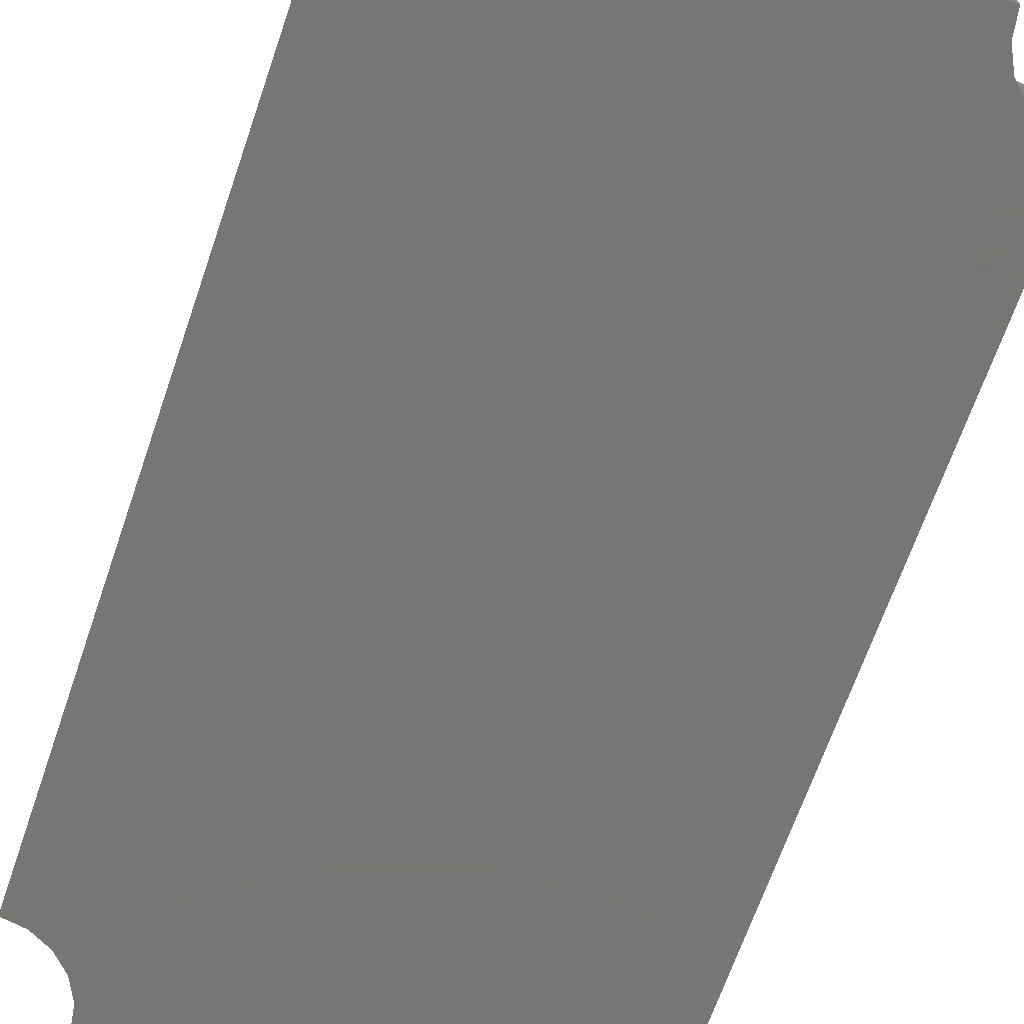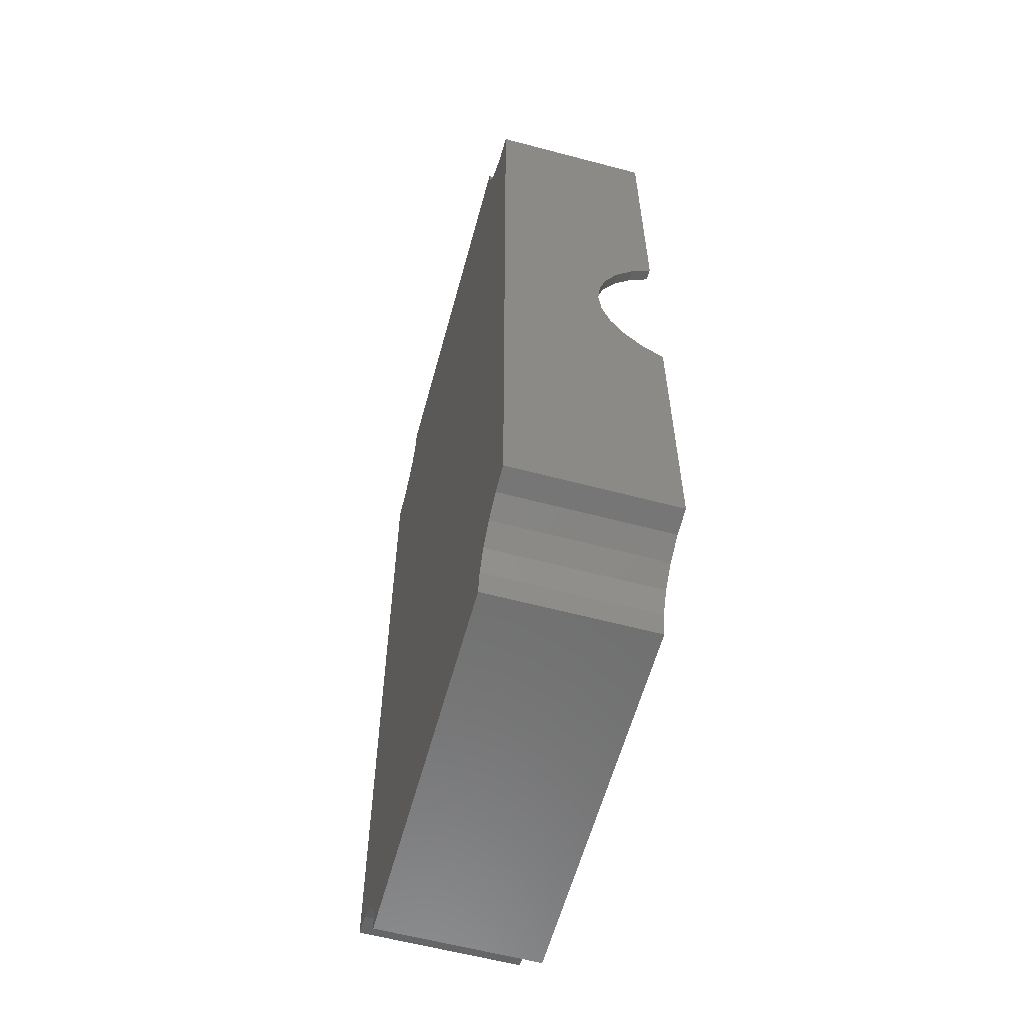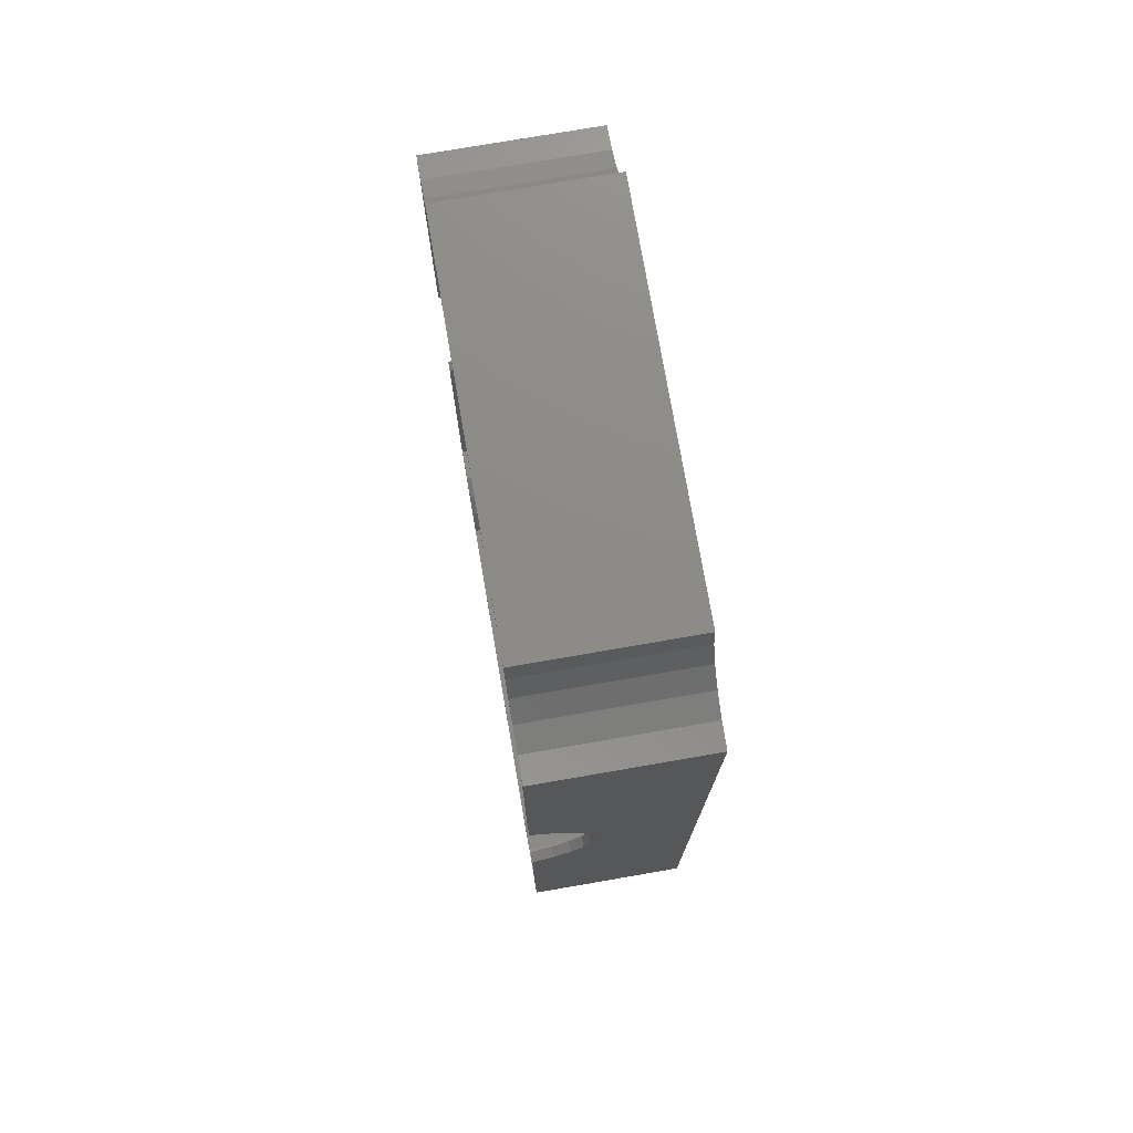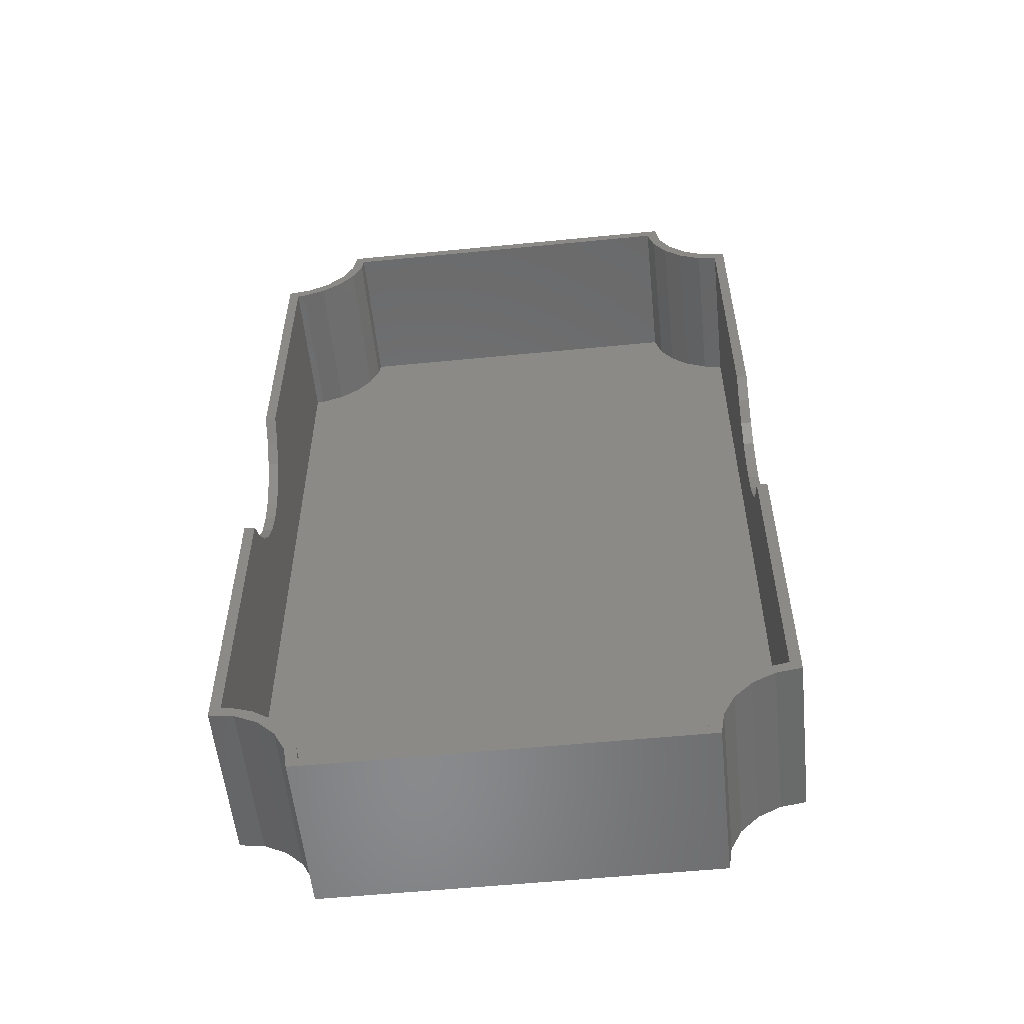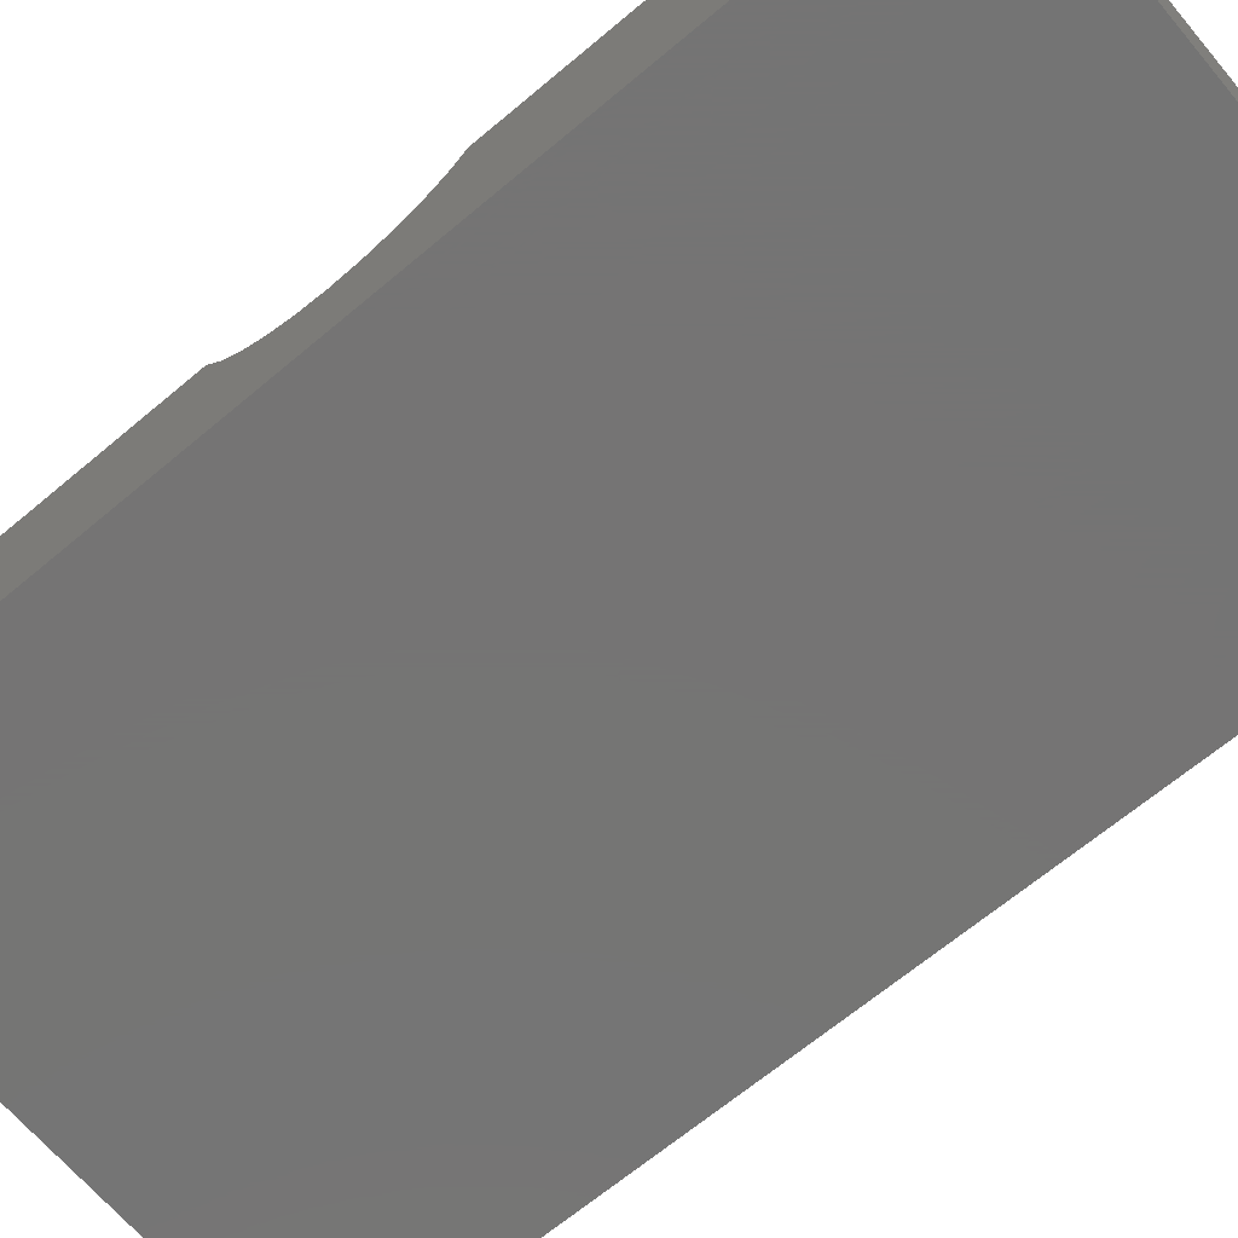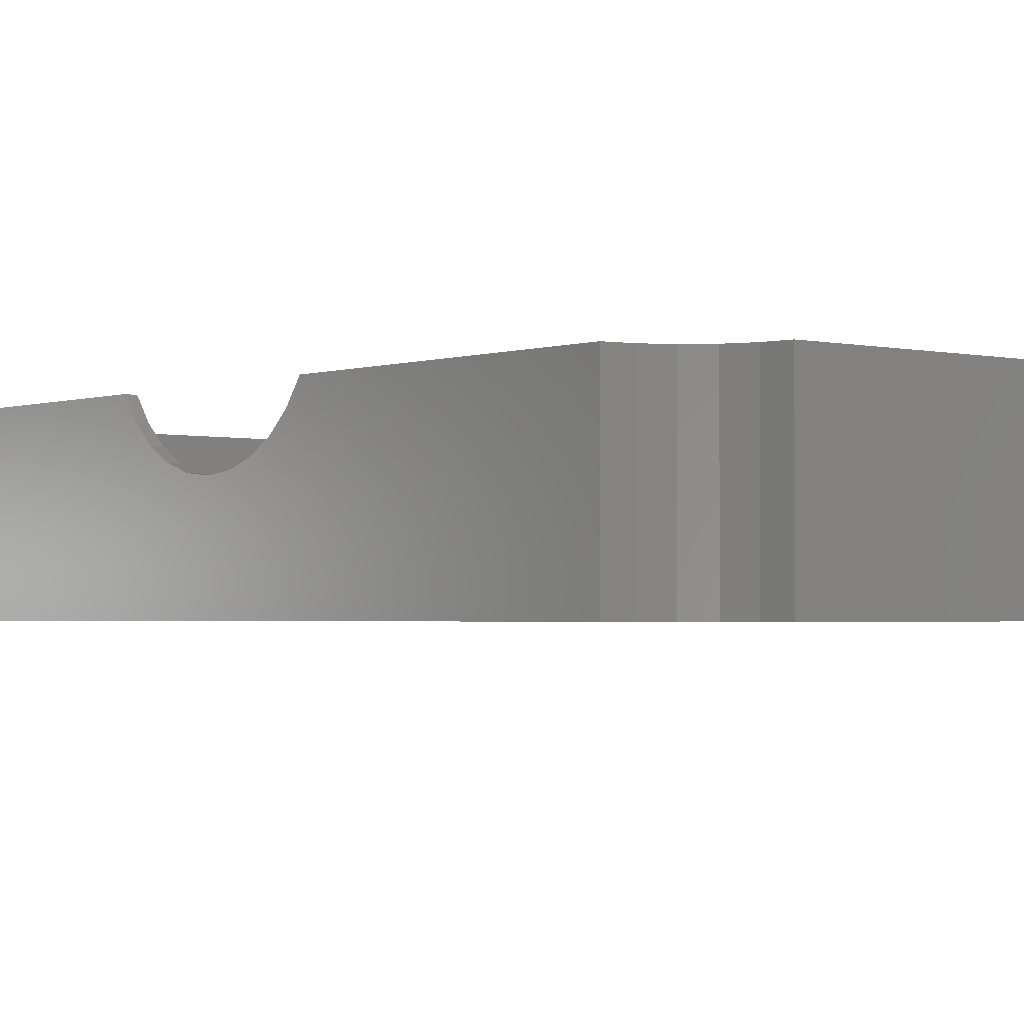
<metadata>
{"format":"stl","ext":"stl","renderer":"f3d","projection":"perspective","resolution":1024,"background":"white","views":[{"elev":-68.2,"azim":-19.1,"up":"+Z"},{"elev":-59.9,"azim":-105.2,"up":"+Y"},{"elev":75.8,"azim":80.2,"up":"+Y"},{"elev":-55.8,"azim":5.9,"up":"+Y"},{"elev":-66.9,"azim":130.1,"up":"+Z"},{"elev":-2.1,"azim":-39.5,"up":"+Z"}]}
</metadata>
<code>
# stl→obj: 148 verts, 292 faces
v -1.92 69.73 -0.6
v -1.92 45.74 12.4
v -1.92 69.73 12.4
v -1.92 44.51 10.71
v -1.92 42.96 9.31
v -1.92 41.15 8.265
v -1.92 39.16 7.619
v -1.92 37.08 7.4
v -1.92 4.43 -0.6
v -1.92 35 7.619
v -1.92 33.01 8.265
v -1.92 31.2 9.31
v -1.92 29.65 10.71
v -1.92 28.42 12.4
v -1.92 4.43 12.4
v -1.06 28.42 12.4
v -1.06 5.181 12.4
v 40.5 5.197 12.4
v 41.36 28.42 12.4
v 40.5 28.42 12.4
v 41.36 4.43 12.4
v 39.4 4.119 12.4
v 38.95 4.874 12.4
v 37.63 3.217 12.4
v 37.2 3.97 12.4
v 35.77 2.63 12.4
v 36.22 1.812 12.4
v 34.75 0.9525 12.4
v 35.32 0.04226 12.4
v 34.22 -0.9382 12.4
v 35.01 -1.92 12.4
v 34.22 -1.06 12.4
v 4.43 -1.92 12.4
v 5.172 -1.06 12.4
v 4.119 0.04226 12.4
v 5.023 0.02523 12.4
v 4.24 1.826 12.4
v 3.217 1.812 12.4
v 3.001 3.349 12.4
v 1.812 3.217 12.4
v 1.397 4.482 12.4
v 0.04226 4.119 12.4
v -0.4531 5.139 12.4
v 41.36 69.73 12.4
v 40.5 68.96 12.4
v 41.36 45.74 12.4
v 39.4 70.04 12.4
v 38.95 69.29 12.4
v 37.63 70.94 12.4
v 37.2 70.19 12.4
v 35.77 71.53 12.4
v 36.22 72.35 12.4
v 34.75 73.21 12.4
v 35.32 74.12 12.4
v 34.22 75.1 12.4
v 35.01 76.08 12.4
v 34.22 75.22 12.4
v 4.43 76.08 12.4
v 5.172 75.22 12.4
v 4.119 74.12 12.4
v 5.023 74.13 12.4
v 4.24 72.33 12.4
v 3.217 72.35 12.4
v 3.001 70.81 12.4
v 1.812 70.94 12.4
v 1.397 69.68 12.4
v 0.04226 70.04 12.4
v -0.4531 69.02 12.4
v -1.06 68.98 12.4
v -1.06 45.74 12.4
v 40.5 45.74 12.4
v 41.36 69.73 -0.6
v 41.36 44.51 10.71
v 41.36 42.96 9.31
v 41.36 41.15 8.265
v 41.36 39.16 7.619
v 41.36 37.08 7.4
v 41.36 4.43 -0.6
v 41.36 35 7.619
v 41.36 29.65 10.71
v 41.36 31.2 9.31
v 41.36 33.01 8.265
v 35.01 76.08 -0.6
v 4.43 76.08 -0.6
v 39.4 4.119 -0.6
v 39.4 70.04 -0.6
v 37.63 3.217 -0.6
v 37.63 70.94 -0.6
v 1.812 3.217 -0.6
v 36.22 1.812 -0.6
v 3.217 1.812 -0.6
v 35.32 0.04226 -0.6
v 1.812 70.94 -0.6
v 4.119 0.04226 -0.6
v 35.01 -1.92 -0.6
v 36.22 72.35 -0.6
v 4.43 -1.92 -0.6
v 4.119 74.12 -0.6
v 3.217 72.35 -0.6
v 35.32 74.12 -0.6
v 0.04226 4.119 -0.6
v 0.04226 70.04 -0.6
v -1.06 68.98 -5.722e-07
v -1.06 44.51 10.71
v -1.06 42.96 9.31
v -1.06 41.15 8.265
v -1.06 39.16 7.619
v -1.06 37.08 7.4
v -1.06 5.181 -5.722e-07
v -1.06 35 7.619
v -1.06 29.65 10.71
v -1.06 31.2 9.31
v -1.06 33.01 8.265
v 40.5 68.96 -5.722e-07
v 40.5 44.51 10.71
v 40.5 42.96 9.31
v 40.5 41.15 8.265
v 40.5 39.16 7.619
v 40.5 37.08 7.4
v 40.5 5.197 -5.722e-07
v 40.5 35 7.619
v 40.5 33.01 8.265
v 40.5 31.2 9.31
v 40.5 29.65 10.71
v 5.172 75.22 -5.722e-07
v 34.22 75.1 -5.722e-07
v 34.22 75.22 -5.722e-07
v 1.397 69.68 -5.722e-07
v 34.22 -0.9382 -5.722e-07
v 5.023 74.13 -5.722e-07
v 4.24 72.33 -5.722e-07
v 3.001 70.81 -5.722e-07
v 5.172 -1.06 -5.722e-07
v 34.22 -1.06 -5.722e-07
v 5.023 0.02523 -5.722e-07
v 1.397 4.482 -5.722e-07
v 4.24 1.826 -5.722e-07
v 3.001 3.349 -5.722e-07
v -0.4531 69.02 -5.722e-07
v -0.4531 5.139 -5.722e-07
v 38.95 69.29 -5.722e-07
v 38.95 4.874 -5.722e-07
v 37.2 70.19 -5.722e-07
v 37.2 3.97 -5.722e-07
v 35.77 71.53 -5.722e-07
v 35.77 2.63 -5.722e-07
v 34.75 73.21 -5.722e-07
v 34.75 0.9525 -5.722e-07
f 1 2 3
f 1 4 2
f 1 5 4
f 1 6 5
f 1 7 6
f 1 8 7
f 9 8 1
f 8 9 10
f 9 11 10
f 9 12 11
f 9 13 12
f 9 14 13
f 14 9 15
f 16 14 17
f 18 19 20
f 19 18 21
f 18 22 21
f 23 22 18
f 23 24 22
f 25 24 23
f 26 24 25
f 24 26 27
f 28 27 26
f 27 28 29
f 30 29 28
f 29 30 31
f 32 31 30
f 33 32 34
f 32 33 31
f 35 34 36
f 35 36 37
f 34 35 33
f 37 38 35
f 39 38 37
f 39 40 38
f 41 40 39
f 41 42 40
f 43 42 41
f 17 42 43
f 17 15 42
f 15 17 14
f 44 45 46
f 47 45 44
f 47 48 45
f 49 48 47
f 49 50 48
f 51 49 52
f 49 51 50
f 53 52 54
f 52 53 51
f 55 54 56
f 55 56 57
f 58 57 56
f 57 58 59
f 60 59 58
f 59 60 61
f 61 60 62
f 63 62 60
f 63 64 62
f 65 64 63
f 65 66 64
f 67 66 65
f 67 68 66
f 67 69 68
f 3 69 67
f 2 69 3
f 69 2 70
f 46 45 71
f 54 55 53
f 46 72 44
f 73 72 46
f 74 72 73
f 75 72 74
f 76 72 75
f 77 72 76
f 78 77 79
f 78 19 21
f 19 78 80
f 80 78 81
f 81 78 82
f 82 78 79
f 77 78 72
f 83 58 56
f 58 83 84
f 85 72 78
f 85 86 72
f 87 86 85
f 87 88 86
f 89 87 90
f 87 89 88
f 91 90 92
f 93 88 89
f 94 92 95
f 88 93 96
f 94 95 97
f 92 94 91
f 90 91 89
f 83 98 84
f 99 96 93
f 100 98 83
f 96 99 100
f 98 100 99
f 101 93 89
f 101 102 93
f 9 102 101
f 102 9 1
f 97 31 33
f 31 97 95
f 101 40 42
f 40 101 89
f 91 40 89
f 40 91 38
f 94 38 91
f 38 94 35
f 9 42 15
f 42 9 101
f 97 35 94
f 35 97 33
f 31 92 29
f 92 31 95
f 85 21 22
f 21 85 78
f 87 22 24
f 22 87 85
f 90 24 27
f 24 90 87
f 29 90 27
f 90 29 92
f 93 67 65
f 67 93 102
f 99 60 98
f 60 99 63
f 98 58 84
f 58 98 60
f 93 63 99
f 63 93 65
f 102 3 67
f 3 102 1
f 54 83 56
f 83 54 100
f 52 100 54
f 100 52 96
f 72 47 44
f 47 72 86
f 49 96 52
f 96 49 88
f 86 49 47
f 49 86 88
f 70 103 69
f 104 103 70
f 105 103 104
f 106 103 105
f 107 103 106
f 108 103 107
f 109 108 110
f 109 16 17
f 16 109 111
f 111 109 112
f 112 109 113
f 113 109 110
f 108 109 103
f 114 71 45
f 114 115 71
f 114 116 115
f 114 117 116
f 114 118 117
f 114 119 118
f 120 119 114
f 119 120 121
f 120 122 121
f 120 123 122
f 120 124 123
f 120 20 124
f 20 120 18
f 125 126 127
f 126 128 129
f 126 125 130
f 126 130 131
f 126 131 132
f 129 133 134
f 126 132 128
f 133 129 135
f 136 129 128
f 135 129 137
f 138 129 136
f 137 129 138
f 139 136 128
f 139 140 136
f 103 140 139
f 140 103 109
f 141 120 114
f 141 142 120
f 143 142 141
f 143 144 142
f 145 144 143
f 145 146 144
f 147 146 145
f 147 148 146
f 126 148 147
f 148 126 129
f 134 34 32
f 34 134 133
f 125 57 59
f 57 125 127
f 34 135 36
f 135 34 133
f 138 41 39
f 41 138 136
f 37 138 39
f 138 37 137
f 36 137 37
f 137 36 135
f 140 17 43
f 17 140 109
f 136 43 41
f 43 136 140
f 134 30 129
f 30 134 32
f 120 23 18
f 23 120 142
f 148 26 146
f 26 148 28
f 129 28 148
f 28 129 30
f 142 25 23
f 25 142 144
f 144 26 25
f 26 144 146
f 103 68 69
f 68 103 139
f 139 66 68
f 66 139 128
f 62 130 61
f 130 62 131
f 61 125 59
f 125 61 130
f 128 64 66
f 64 128 132
f 64 131 62
f 131 64 132
f 126 57 127
f 57 126 55
f 147 55 126
f 55 147 53
f 143 48 50
f 48 143 141
f 145 53 147
f 53 145 51
f 145 50 51
f 50 145 143
f 141 45 48
f 45 141 114
f 7 108 107
f 108 7 8
f 118 77 76
f 77 118 119
f 11 112 113
f 112 11 12
f 122 81 82
f 81 122 123
f 6 107 106
f 107 6 7
f 117 76 75
f 76 117 118
f 4 105 104
f 105 4 5
f 115 74 73
f 74 115 116
f 4 70 2
f 70 4 104
f 115 46 71
f 46 115 73
f 8 110 108
f 110 8 10
f 119 79 77
f 79 119 121
f 5 106 105
f 106 5 6
f 116 75 74
f 75 116 117
f 10 113 110
f 113 10 11
f 121 82 79
f 82 121 122
f 111 14 16
f 14 111 13
f 80 20 19
f 20 80 124
f 12 111 112
f 111 12 13
f 123 80 81
f 80 123 124

</code>
